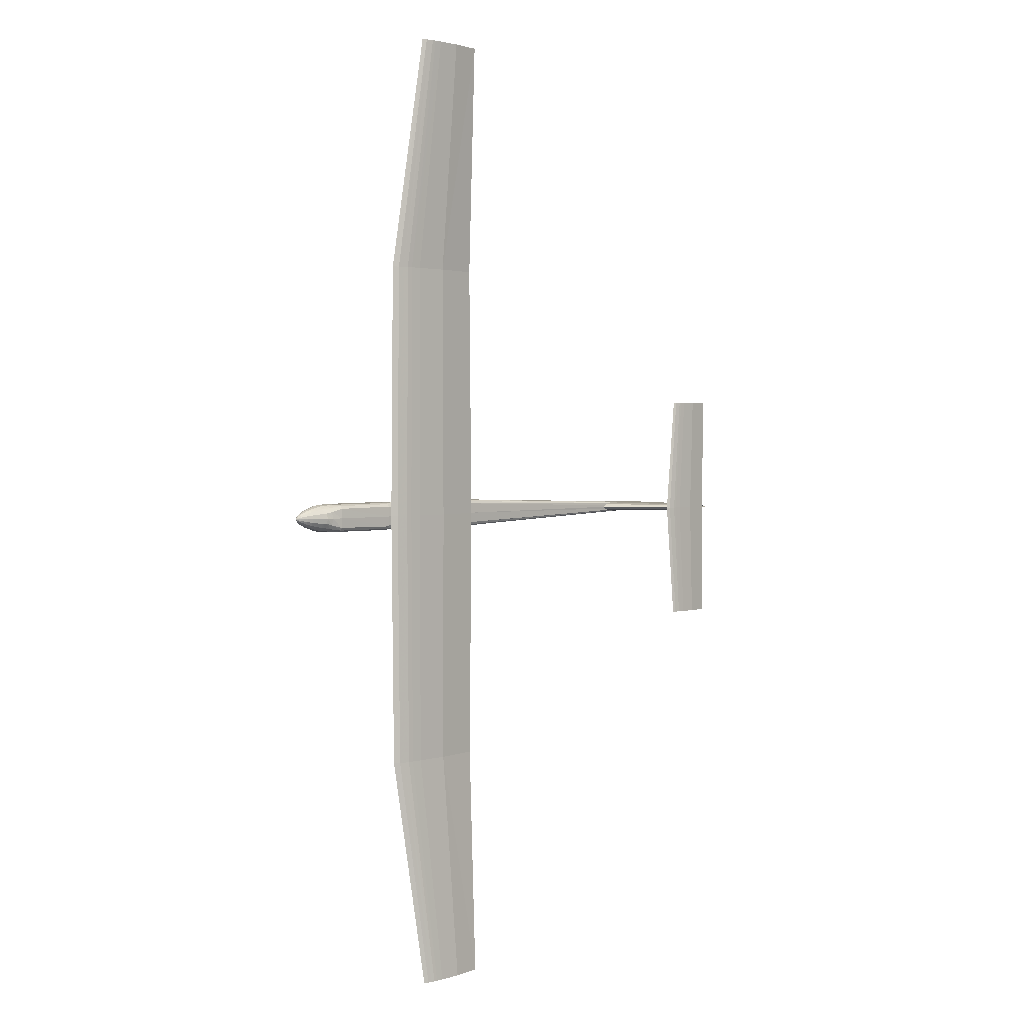
<metadata>
{"format":"obj","ext":"obj","renderer":"f3d","projection":"perspective","resolution":1024,"background":"white","views":[{"elev":2.4,"azim":-44.8,"up":"+Y"}]}
</metadata>
<code>
v 0.1355 0.5 0.05538
v 0.141 0.5 0.05878
v 0.1465 0.5 0.05963
v 0.152 0.5 0.06048
v 0.1576 0.5 0.06069
v 0.1686 0.5 0.0609
v 0.2017 0.5 0.06048
v 0.2459 0.5 0.05538
v 0.2017 0.5 0.05028
v 0.1686 0.5 0.04985
v 0.1576 0.5 0.05007
v 0.152 0.5 0.05028
v 0.1465 0.5 0.05113
v 0.141 0.5 0.05198
v 0.1382 0.7485 0.05538
v 0.1435 0.7485 0.05861
v 0.1487 0.7485 0.05941
v 0.154 0.7485 0.06022
v 0.1592 0.7485 0.06042
v 0.1697 0.7485 0.06062
v 0.2012 0.7485 0.06022
v 0.2432 0.7485 0.05538
v 0.2012 0.7485 0.05053
v 0.1697 0.7485 0.05013
v 0.1592 0.7485 0.05033
v 0.154 0.7485 0.05053
v 0.1487 0.7485 0.05134
v 0.1435 0.7485 0.05215
v 0.1382 0.2515 0.05538
v 0.1435 0.2515 0.05861
v 0.1487 0.2515 0.05941
v 0.154 0.2515 0.06022
v 0.1592 0.2515 0.06042
v 0.1697 0.2515 0.06062
v 0.2012 0.2515 0.06022
v 0.2432 0.2515 0.05538
v 0.2012 0.2515 0.05053
v 0.1697 0.2515 0.05013
v 0.1592 0.2515 0.05033
v 0.154 0.2515 0.05053
v 0.1487 0.2515 0.05134
v 0.1435 0.2515 0.05215
v 0.1686 0.975 0.06642
v 0.1722 0.975 0.06885
v 0.1758 0.975 0.06946
v 0.1794 0.975 0.07007
v 0.183 0.975 0.07022
v 0.1901 0.975 0.07037
v 0.2117 0.975 0.07007
v 0.2404 0.975 0.06642
v 0.2117 0.975 0.06278
v 0.1901 0.975 0.06248
v 0.183 0.975 0.06263
v 0.1794 0.975 0.06278
v 0.1758 0.975 0.06339
v 0.1722 0.975 0.06399
v 0.1686 0.025 0.06642
v 0.1722 0.025 0.06885
v 0.1758 0.025 0.06946
v 0.1794 0.025 0.07007
v 0.183 0.025 0.07022
v 0.1901 0.025 0.07037
v 0.2117 0.025 0.07007
v 0.2404 0.025 0.06642
v 0.2117 0.025 0.06278
v 0.1901 0.025 0.06248
v 0.183 0.025 0.06263
v 0.1794 0.025 0.06278
v 0.1758 0.025 0.06339
v 0.1722 0.025 0.06399
v 0.4945 0.5 0.1078
v 0.4975 0.5 0.1095
v 0.5006 0.5 0.11
v 0.5036 0.5 0.1104
v 0.5066 0.5 0.1105
v 0.5127 0.5 0.1106
v 0.5309 0.5 0.1104
v 0.5552 0.5 0.1078
v 0.5309 0.5 0.1053
v 0.5127 0.5 0.1051
v 0.5066 0.5 0.1052
v 0.5036 0.5 0.1053
v 0.5006 0.5 0.1057
v 0.4975 0.5 0.1062
v 0.5055 0.616 0.1078
v 0.508 0.616 0.1092
v 0.5105 0.616 0.1096
v 0.513 0.616 0.1099
v 0.5155 0.616 0.11
v 0.5204 0.616 0.1101
v 0.5353 0.616 0.1099
v 0.5552 0.616 0.1078
v 0.5353 0.616 0.1058
v 0.5204 0.616 0.1056
v 0.5155 0.616 0.1057
v 0.513 0.616 0.1058
v 0.5105 0.616 0.1061
v 0.508 0.616 0.1065
v 0.5055 0.384 0.1078
v 0.508 0.384 0.1092
v 0.5105 0.384 0.1096
v 0.513 0.384 0.1099
v 0.5155 0.384 0.11
v 0.5204 0.384 0.1101
v 0.5353 0.384 0.1099
v 0.5552 0.384 0.1078
v 0.5353 0.384 0.1058
v 0.5204 0.384 0.1056
v 0.5155 0.384 0.1057
v 0.513 0.384 0.1058
v 0.5105 0.384 0.1061
v 0.508 0.384 0.1065
v 0.04985 0.5127 0.04157
v 0.04985 0.5117 0.04643
v 0.04985 0.509 0.05055
v 0.04985 0.5049 0.05331
v 0.04985 0.5 0.05427
v 0.04985 0.4951 0.05331
v 0.04985 0.491 0.05055
v 0.04985 0.4883 0.04643
v 0.04985 0.4873 0.04157
v 0.04985 0.4883 0.03671
v 0.04985 0.491 0.03259
v 0.04985 0.4951 0.02983
v 0.04985 0.5 0.02887
v 0.04985 0.5049 0.02983
v 0.04985 0.509 0.03259
v 0.04985 0.5117 0.03671
v 0.05344 0.5133 0.04157
v 0.05344 0.5122 0.04685
v 0.05344 0.5094 0.05133
v 0.05344 0.5051 0.05433
v 0.05344 0.5 0.05538
v 0.05344 0.4949 0.05433
v 0.05344 0.4906 0.05133
v 0.05344 0.4878 0.04685
v 0.05344 0.4867 0.04157
v 0.05344 0.4878 0.03629
v 0.05344 0.4906 0.03181
v 0.05344 0.4949 0.02881
v 0.05344 0.5 0.02776
v 0.05344 0.5051 0.02881
v 0.05344 0.5094 0.03181
v 0.05344 0.5122 0.03629
v 0.05937 0.5135 0.04157
v 0.05937 0.5128 0.04856
v 0.05937 0.5104 0.05264
v 0.05937 0.5066 0.0551
v 0.05937 0.5 0.05593
v 0.05937 0.4934 0.0551
v 0.05937 0.4896 0.05264
v 0.05937 0.4872 0.04856
v 0.05937 0.4865 0.04157
v 0.05937 0.4872 0.03458
v 0.05937 0.4896 0.0305
v 0.05937 0.4934 0.02804
v 0.05937 0.5 0.02721
v 0.05937 0.5066 0.02804
v 0.05937 0.5104 0.0305
v 0.05937 0.5128 0.03458
v 0.07016 0.5138 0.04157
v 0.07016 0.5134 0.052
v 0.07016 0.512 0.05499
v 0.07016 0.5093 0.05654
v 0.07016 0.5 0.05703
v 0.07016 0.4907 0.05654
v 0.07016 0.488 0.05499
v 0.07016 0.4866 0.052
v 0.07016 0.4862 0.04157
v 0.07016 0.4866 0.03114
v 0.07016 0.488 0.02815
v 0.07016 0.4907 0.0266
v 0.07016 0.5 0.0261
v 0.07016 0.5093 0.0266
v 0.07016 0.512 0.02815
v 0.07016 0.5134 0.03114
v 0.1299 0.5138 0.04157
v 0.1299 0.5134 0.05341
v 0.1299 0.5122 0.05625
v 0.1299 0.5099 0.05769
v 0.1299 0.5 0.05814
v 0.1299 0.4901 0.05769
v 0.1299 0.4878 0.05625
v 0.1299 0.4866 0.05341
v 0.1299 0.4862 0.04157
v 0.1299 0.4866 0.02973
v 0.1299 0.4878 0.02689
v 0.1299 0.4901 0.02545
v 0.1299 0.5 0.025
v 0.1299 0.5099 0.02545
v 0.1299 0.5122 0.02689
v 0.1299 0.5134 0.02973
v 0.1355 0.5138 0.03743
v 0.1355 0.5133 0.04526
v 0.1355 0.5117 0.04795
v 0.1355 0.5087 0.04939
v 0.1355 0.5 0.04985
v 0.1355 0.4913 0.04939
v 0.1355 0.4883 0.04795
v 0.1355 0.4867 0.04526
v 0.1355 0.4862 0.03743
v 0.1355 0.4867 0.02959
v 0.1355 0.4883 0.0269
v 0.1355 0.4913 0.02546
v 0.1355 0.5 0.025
v 0.1355 0.5087 0.02546
v 0.1355 0.5117 0.0269
v 0.1355 0.5133 0.02959
v 0.2459 0.5138 0.03743
v 0.2459 0.5134 0.04631
v 0.2459 0.5122 0.04843
v 0.2459 0.5099 0.04952
v 0.2459 0.5 0.04985
v 0.2459 0.4901 0.04952
v 0.2459 0.4878 0.04843
v 0.2459 0.4866 0.04631
v 0.2459 0.4862 0.03743
v 0.2459 0.4866 0.02855
v 0.2459 0.4878 0.02642
v 0.2459 0.4901 0.02534
v 0.2459 0.5 0.025
v 0.2459 0.5099 0.02534
v 0.2459 0.5122 0.02642
v 0.2459 0.5134 0.02855
v 0.511 0.5044 0.0319
v 0.511 0.5042 0.03597
v 0.511 0.5037 0.03761
v 0.511 0.5026 0.03851
v 0.511 0.5 0.03881
v 0.511 0.4974 0.03851
v 0.511 0.4963 0.03761
v 0.511 0.4958 0.03597
v 0.511 0.4956 0.0319
v 0.511 0.4958 0.02783
v 0.511 0.4963 0.0262
v 0.511 0.4974 0.02529
v 0.511 0.5 0.025
v 0.511 0.5026 0.02529
v 0.511 0.5037 0.0262
v 0.511 0.5042 0.02783
v 0.025 0.5 0.04157
v 0.02691 0.5025 0.04157
v 0.02691 0.5023 0.04249
v 0.02691 0.5018 0.04326
v 0.02691 0.501 0.04378
v 0.02691 0.5 0.04397
v 0.02691 0.499 0.04378
v 0.02691 0.4982 0.04326
v 0.02691 0.4977 0.04249
v 0.02691 0.4975 0.04157
v 0.02691 0.4977 0.04065
v 0.02691 0.4982 0.03988
v 0.02691 0.499 0.03936
v 0.02691 0.5 0.03917
v 0.02691 0.501 0.03936
v 0.02691 0.5018 0.03988
v 0.02691 0.5023 0.04065
v 0.02871 0.5041 0.04157
v 0.02871 0.5038 0.04313
v 0.02871 0.5029 0.04445
v 0.02871 0.5016 0.04533
v 0.02871 0.5 0.04564
v 0.02871 0.4984 0.04533
v 0.02871 0.4971 0.04445
v 0.02871 0.4962 0.04313
v 0.02871 0.4959 0.04157
v 0.02871 0.4962 0.04001
v 0.02871 0.4971 0.03869
v 0.02871 0.4984 0.03781
v 0.02871 0.5 0.0375
v 0.02871 0.5016 0.03781
v 0.02871 0.5029 0.03869
v 0.02871 0.5038 0.04001
v 0.03052 0.5052 0.04157
v 0.03052 0.5048 0.04357
v 0.03052 0.5037 0.04527
v 0.03052 0.502 0.0464
v 0.03052 0.5 0.0468
v 0.03052 0.498 0.0464
v 0.03052 0.4963 0.04527
v 0.03052 0.4952 0.04357
v 0.03052 0.4948 0.04157
v 0.03052 0.4952 0.03957
v 0.03052 0.4963 0.03787
v 0.03052 0.498 0.03674
v 0.03052 0.5 0.03634
v 0.03052 0.502 0.03674
v 0.03052 0.5037 0.03787
v 0.03052 0.5048 0.03957
v 0.03397 0.5072 0.04157
v 0.03397 0.5066 0.0443
v 0.03397 0.5051 0.04661
v 0.03397 0.5027 0.04815
v 0.03397 0.5 0.04869
v 0.03397 0.4973 0.04815
v 0.03397 0.4949 0.04661
v 0.03397 0.4934 0.0443
v 0.03397 0.4928 0.04157
v 0.03397 0.4934 0.03884
v 0.03397 0.4949 0.03653
v 0.03397 0.4973 0.03499
v 0.03397 0.5 0.03445
v 0.03397 0.5027 0.03499
v 0.03397 0.5051 0.03653
v 0.03397 0.5066 0.03884
v 0.03893 0.5094 0.04157
v 0.03893 0.5087 0.04513
v 0.03893 0.5066 0.04815
v 0.03893 0.5036 0.05017
v 0.03893 0.5 0.05088
v 0.03893 0.4964 0.05017
v 0.03893 0.4934 0.04815
v 0.03893 0.4913 0.04513
v 0.03893 0.4906 0.04157
v 0.03893 0.4913 0.03801
v 0.03893 0.4934 0.03499
v 0.03893 0.4964 0.03297
v 0.03893 0.5 0.03226
v 0.03893 0.5036 0.03297
v 0.03893 0.5066 0.03499
v 0.03893 0.5087 0.03801
v 0.04411 0.511 0.04157
v 0.04411 0.5102 0.04579
v 0.04411 0.5078 0.04937
v 0.04411 0.5042 0.05176
v 0.04411 0.5 0.0526
v 0.04411 0.4958 0.05176
v 0.04411 0.4922 0.04937
v 0.04411 0.4898 0.04579
v 0.04411 0.489 0.04157
v 0.04411 0.4898 0.03735
v 0.04411 0.4922 0.03377
v 0.04411 0.4958 0.03138
v 0.04411 0.5 0.03054
v 0.04411 0.5042 0.03138
v 0.04411 0.5078 0.03377
v 0.04411 0.5102 0.03735
v 0.04985 0.5 0.05206
v 0.04985 0.496 0.05127
v 0.04985 0.4926 0.04899
v 0.04985 0.4903 0.04559
v 0.04985 0.4895 0.04157
v 0.04985 0.4903 0.03755
v 0.04985 0.4926 0.03415
v 0.04985 0.496 0.03187
v 0.04985 0.5 0.03108
v 0.08023 0.5 0.05206
v 0.08023 0.496 0.05127
v 0.08023 0.4926 0.04899
v 0.08023 0.4903 0.04559
v 0.08023 0.4895 0.04157
v 0.08023 0.4903 0.03755
v 0.08023 0.4926 0.03415
v 0.08023 0.496 0.03187
v 0.08023 0.5 0.03108
v 0.4558 0.5 0.0261
v 0.4611 0.5032 0.0261
v 0.4663 0.504 0.0261
v 0.4716 0.5048 0.0261
v 0.4768 0.505 0.0261
v 0.4873 0.5052 0.0261
v 0.5188 0.5048 0.0261
v 0.5608 0.5 0.0261
v 0.5188 0.4952 0.0261
v 0.4873 0.4948 0.0261
v 0.4768 0.495 0.0261
v 0.4716 0.4952 0.0261
v 0.4663 0.496 0.0261
v 0.4611 0.4968 0.0261
v 0.5028 0.5 0.109
v 0.5057 0.5021 0.109
v 0.5086 0.5027 0.109
v 0.5115 0.5032 0.109
v 0.5144 0.5033 0.109
v 0.5202 0.5035 0.109
v 0.5376 0.5032 0.109
v 0.5608 0.5 0.109
v 0.5376 0.4968 0.109
v 0.5202 0.4965 0.109
v 0.5144 0.4967 0.109
v 0.5115 0.4968 0.109
v 0.5086 0.4973 0.109
v 0.5057 0.4979 0.109
v 0.2294 0.505 0.02776
v 0.2459 0.505 0.02776
v 0.2459 0.5116 0.02776
v 0.2294 0.5116 0.02776
v 0.2294 0.505 0.04433
v 0.2459 0.505 0.04433
v 0.2459 0.5116 0.04433
v 0.2294 0.5116 0.04433
v 0.2349 0.4876 0.02776
v 0.2653 0.4876 0.02776
v 0.2653 0.5014 0.02776
v 0.2349 0.5014 0.02776
v 0.2349 0.4876 0.04157
v 0.2653 0.4876 0.04157
v 0.2653 0.5014 0.04157
v 0.2349 0.5014 0.04157
v 0.1078 0.4884 0.0261
v 0.1962 0.4884 0.0261
v 0.1962 0.5116 0.0261
v 0.1078 0.5116 0.0261
v 0.1078 0.4884 0.03991
v 0.1962 0.4884 0.03991
v 0.1962 0.5116 0.03991
v 0.1078 0.5116 0.03991
v 0.1631 0.4917 0.04985
v 0.1797 0.4917 0.04985
v 0.1797 0.5083 0.04985
v 0.1631 0.5083 0.04985
v 0.1631 0.4917 0.05869
v 0.1797 0.4917 0.05869
v 0.1797 0.5083 0.05869
v 0.1631 0.5083 0.05869
f 1 16 15
f 2 17 16
f 3 18 17
f 4 19 18
f 5 20 19
f 6 21 20
f 7 22 21
f 8 23 22
f 9 24 23
f 10 25 24
f 11 26 25
f 12 27 26
f 13 28 27
f 14 15 28
f 1 2 16
f 2 3 17
f 3 4 18
f 4 5 19
f 5 6 20
f 6 7 21
f 7 8 22
f 8 9 23
f 9 10 24
f 10 11 25
f 11 12 26
f 12 13 27
f 13 14 28
f 14 1 15
f 1 30 29
f 2 31 30
f 3 32 31
f 4 33 32
f 5 34 33
f 6 35 34
f 7 36 35
f 8 37 36
f 9 38 37
f 10 39 38
f 11 40 39
f 12 41 40
f 13 42 41
f 14 29 42
f 1 2 30
f 2 3 31
f 3 4 32
f 4 5 33
f 5 6 34
f 6 7 35
f 7 8 36
f 8 9 37
f 9 10 38
f 10 11 39
f 11 12 40
f 12 13 41
f 13 14 42
f 14 1 29
f 15 44 43
f 16 45 44
f 17 46 45
f 18 47 46
f 19 48 47
f 20 49 48
f 21 50 49
f 22 51 50
f 23 52 51
f 24 53 52
f 25 54 53
f 26 55 54
f 27 56 55
f 28 43 56
f 15 16 44
f 16 17 45
f 17 18 46
f 18 19 47
f 19 20 48
f 20 21 49
f 21 22 50
f 22 23 51
f 23 24 52
f 24 25 53
f 25 26 54
f 26 27 55
f 27 28 56
f 28 15 43
f 29 58 57
f 30 59 58
f 31 60 59
f 32 61 60
f 33 62 61
f 34 63 62
f 35 64 63
f 36 65 64
f 37 66 65
f 38 67 66
f 39 68 67
f 40 69 68
f 41 70 69
f 42 57 70
f 29 30 58
f 30 31 59
f 31 32 60
f 32 33 61
f 33 34 62
f 34 35 63
f 35 36 64
f 36 37 65
f 37 38 66
f 38 39 67
f 39 40 68
f 40 41 69
f 41 42 70
f 42 29 57
f 71 86 85
f 72 87 86
f 73 88 87
f 74 89 88
f 75 90 89
f 76 91 90
f 77 92 91
f 78 93 92
f 79 94 93
f 80 95 94
f 81 96 95
f 82 97 96
f 83 98 97
f 84 85 98
f 71 72 86
f 72 73 87
f 73 74 88
f 74 75 89
f 75 76 90
f 76 77 91
f 77 78 92
f 78 79 93
f 79 80 94
f 80 81 95
f 81 82 96
f 82 83 97
f 83 84 98
f 84 71 85
f 71 100 99
f 72 101 100
f 73 102 101
f 74 103 102
f 75 104 103
f 76 105 104
f 77 106 105
f 78 107 106
f 79 108 107
f 80 109 108
f 81 110 109
f 82 111 110
f 83 112 111
f 84 99 112
f 71 72 100
f 72 73 101
f 73 74 102
f 74 75 103
f 75 76 104
f 76 77 105
f 77 78 106
f 78 79 107
f 79 80 108
f 80 81 109
f 81 82 110
f 82 83 111
f 83 84 112
f 84 71 99
f 113 130 129
f 114 131 130
f 115 132 131
f 116 133 132
f 117 134 133
f 118 135 134
f 119 136 135
f 120 137 136
f 121 138 137
f 122 139 138
f 123 140 139
f 124 141 140
f 125 142 141
f 126 143 142
f 127 144 143
f 128 129 144
f 129 146 145
f 130 147 146
f 131 148 147
f 132 149 148
f 133 150 149
f 134 151 150
f 135 152 151
f 136 153 152
f 137 154 153
f 138 155 154
f 139 156 155
f 140 157 156
f 141 158 157
f 142 159 158
f 143 160 159
f 144 145 160
f 145 162 161
f 146 163 162
f 147 164 163
f 148 165 164
f 149 166 165
f 150 167 166
f 151 168 167
f 152 169 168
f 153 170 169
f 154 171 170
f 155 172 171
f 156 173 172
f 157 174 173
f 158 175 174
f 159 176 175
f 160 161 176
f 161 178 177
f 162 179 178
f 163 180 179
f 164 181 180
f 165 182 181
f 166 183 182
f 167 184 183
f 168 185 184
f 169 186 185
f 170 187 186
f 171 188 187
f 172 189 188
f 173 190 189
f 174 191 190
f 175 192 191
f 176 177 192
f 177 194 193
f 178 195 194
f 179 196 195
f 180 197 196
f 181 198 197
f 182 199 198
f 183 200 199
f 184 201 200
f 185 202 201
f 186 203 202
f 187 204 203
f 188 205 204
f 189 206 205
f 190 207 206
f 191 208 207
f 192 193 208
f 193 210 209
f 194 211 210
f 195 212 211
f 196 213 212
f 197 214 213
f 198 215 214
f 199 216 215
f 200 217 216
f 201 218 217
f 202 219 218
f 203 220 219
f 204 221 220
f 205 222 221
f 206 223 222
f 207 224 223
f 208 209 224
f 209 226 225
f 210 227 226
f 211 228 227
f 212 229 228
f 213 230 229
f 214 231 230
f 215 232 231
f 216 233 232
f 217 234 233
f 218 235 234
f 219 236 235
f 220 237 236
f 221 238 237
f 222 239 238
f 223 240 239
f 224 225 240
f 113 114 130
f 114 115 131
f 115 116 132
f 116 117 133
f 117 118 134
f 118 119 135
f 119 120 136
f 120 121 137
f 121 122 138
f 122 123 139
f 123 124 140
f 124 125 141
f 125 126 142
f 126 127 143
f 127 128 144
f 128 113 129
f 129 130 146
f 130 131 147
f 131 132 148
f 132 133 149
f 133 134 150
f 134 135 151
f 135 136 152
f 136 137 153
f 137 138 154
f 138 139 155
f 139 140 156
f 140 141 157
f 141 142 158
f 142 143 159
f 143 144 160
f 144 129 145
f 145 146 162
f 146 147 163
f 147 148 164
f 148 149 165
f 149 150 166
f 150 151 167
f 151 152 168
f 152 153 169
f 153 154 170
f 154 155 171
f 155 156 172
f 156 157 173
f 157 158 174
f 158 159 175
f 159 160 176
f 160 145 161
f 161 162 178
f 162 163 179
f 163 164 180
f 164 165 181
f 165 166 182
f 166 167 183
f 167 168 184
f 168 169 185
f 169 170 186
f 170 171 187
f 171 172 188
f 172 173 189
f 173 174 190
f 174 175 191
f 175 176 192
f 176 161 177
f 177 178 194
f 178 179 195
f 179 180 196
f 180 181 197
f 181 182 198
f 182 183 199
f 183 184 200
f 184 185 201
f 185 186 202
f 186 187 203
f 187 188 204
f 188 189 205
f 189 190 206
f 190 191 207
f 191 192 208
f 192 177 193
f 193 194 210
f 194 195 211
f 195 196 212
f 196 197 213
f 197 198 214
f 198 199 215
f 199 200 216
f 200 201 217
f 201 202 218
f 202 203 219
f 203 204 220
f 204 205 221
f 205 206 222
f 206 207 223
f 207 208 224
f 208 193 209
f 209 210 226
f 210 211 227
f 211 212 228
f 212 213 229
f 213 214 230
f 214 215 231
f 215 216 232
f 216 217 233
f 217 218 234
f 218 219 235
f 219 220 236
f 220 221 237
f 221 222 238
f 222 223 239
f 223 224 240
f 224 209 225
f 241 243 242
f 241 244 243
f 241 245 244
f 241 246 245
f 241 247 246
f 241 248 247
f 241 249 248
f 241 250 249
f 241 251 250
f 241 252 251
f 241 253 252
f 241 254 253
f 241 255 254
f 241 256 255
f 241 257 256
f 241 242 257
f 242 259 258
f 243 260 259
f 244 261 260
f 245 262 261
f 246 263 262
f 247 264 263
f 248 265 264
f 249 266 265
f 250 267 266
f 251 268 267
f 252 269 268
f 253 270 269
f 254 271 270
f 255 272 271
f 256 273 272
f 257 258 273
f 258 275 274
f 259 276 275
f 260 277 276
f 261 278 277
f 262 279 278
f 263 280 279
f 264 281 280
f 265 282 281
f 266 283 282
f 267 284 283
f 268 285 284
f 269 286 285
f 270 287 286
f 271 288 287
f 272 289 288
f 273 274 289
f 274 291 290
f 275 292 291
f 276 293 292
f 277 294 293
f 278 295 294
f 279 296 295
f 280 297 296
f 281 298 297
f 282 299 298
f 283 300 299
f 284 301 300
f 285 302 301
f 286 303 302
f 287 304 303
f 288 305 304
f 289 290 305
f 290 307 306
f 291 308 307
f 292 309 308
f 293 310 309
f 294 311 310
f 295 312 311
f 296 313 312
f 297 314 313
f 298 315 314
f 299 316 315
f 300 317 316
f 301 318 317
f 302 319 318
f 303 320 319
f 304 321 320
f 305 306 321
f 306 323 322
f 307 324 323
f 308 325 324
f 309 326 325
f 310 327 326
f 311 328 327
f 312 329 328
f 313 330 329
f 314 331 330
f 315 332 331
f 316 333 332
f 317 334 333
f 318 335 334
f 319 336 335
f 320 337 336
f 321 322 337
f 322 114 113
f 323 115 114
f 324 116 115
f 325 117 116
f 326 118 117
f 327 119 118
f 328 120 119
f 329 121 120
f 330 122 121
f 331 123 122
f 332 124 123
f 333 125 124
f 334 126 125
f 335 127 126
f 336 128 127
f 337 113 128
f 242 243 259
f 243 244 260
f 244 245 261
f 245 246 262
f 246 247 263
f 247 248 264
f 248 249 265
f 249 250 266
f 250 251 267
f 251 252 268
f 252 253 269
f 253 254 270
f 254 255 271
f 255 256 272
f 256 257 273
f 257 242 258
f 258 259 275
f 259 260 276
f 260 261 277
f 261 262 278
f 262 263 279
f 263 264 280
f 264 265 281
f 265 266 282
f 266 267 283
f 267 268 284
f 268 269 285
f 269 270 286
f 270 271 287
f 271 272 288
f 272 273 289
f 273 258 274
f 274 275 291
f 275 276 292
f 276 277 293
f 277 278 294
f 278 279 295
f 279 280 296
f 280 281 297
f 281 282 298
f 282 283 299
f 283 284 300
f 284 285 301
f 285 286 302
f 286 287 303
f 287 288 304
f 288 289 305
f 289 274 290
f 290 291 307
f 291 292 308
f 292 293 309
f 293 294 310
f 294 295 311
f 295 296 312
f 296 297 313
f 297 298 314
f 298 299 315
f 299 300 316
f 300 301 317
f 301 302 318
f 302 303 319
f 303 304 320
f 304 305 321
f 305 290 306
f 306 307 323
f 307 308 324
f 308 309 325
f 309 310 326
f 310 311 327
f 311 312 328
f 312 313 329
f 313 314 330
f 314 315 331
f 315 316 332
f 316 317 333
f 317 318 334
f 318 319 335
f 319 320 336
f 320 321 337
f 321 306 322
f 322 323 114
f 323 324 115
f 324 325 116
f 325 326 117
f 326 327 118
f 327 328 119
f 328 329 120
f 329 330 121
f 330 331 122
f 331 332 123
f 332 333 124
f 333 334 125
f 334 335 126
f 335 336 127
f 336 337 128
f 337 322 113
f 338 348 347
f 339 349 348
f 340 350 349
f 341 351 350
f 342 352 351
f 343 353 352
f 344 354 353
f 345 355 354
f 338 339 348
f 339 340 349
f 340 341 350
f 341 342 351
f 342 343 352
f 343 344 353
f 344 345 354
f 345 346 355
f 356 371 370
f 357 372 371
f 358 373 372
f 359 374 373
f 360 375 374
f 361 376 375
f 362 377 376
f 363 378 377
f 364 379 378
f 365 380 379
f 366 381 380
f 367 382 381
f 368 383 382
f 369 370 383
f 356 357 371
f 357 358 372
f 358 359 373
f 359 360 374
f 360 361 375
f 361 362 376
f 362 363 377
f 363 364 378
f 364 365 379
f 365 366 380
f 366 367 381
f 367 368 382
f 368 369 383
f 369 356 370
f 384 387 385
f 385 387 386
f 384 389 388
f 384 385 389
f 384 388 387
f 387 388 391
f 387 391 390
f 387 390 386
f 385 390 389
f 385 386 390
f 389 391 388
f 389 390 391
f 392 395 393
f 393 395 394
f 392 397 396
f 392 393 397
f 392 396 395
f 395 396 399
f 395 399 398
f 395 398 394
f 393 398 397
f 393 394 398
f 397 399 396
f 397 398 399
f 400 403 401
f 401 403 402
f 400 405 404
f 400 401 405
f 400 404 403
f 403 404 407
f 403 407 406
f 403 406 402
f 401 406 405
f 401 402 406
f 405 407 404
f 405 406 407
f 408 411 409
f 409 411 410
f 408 413 412
f 408 409 413
f 408 412 411
f 411 412 415
f 411 415 414
f 411 414 410
f 409 414 413
f 409 410 414
f 413 415 412
f 413 414 415

</code>
